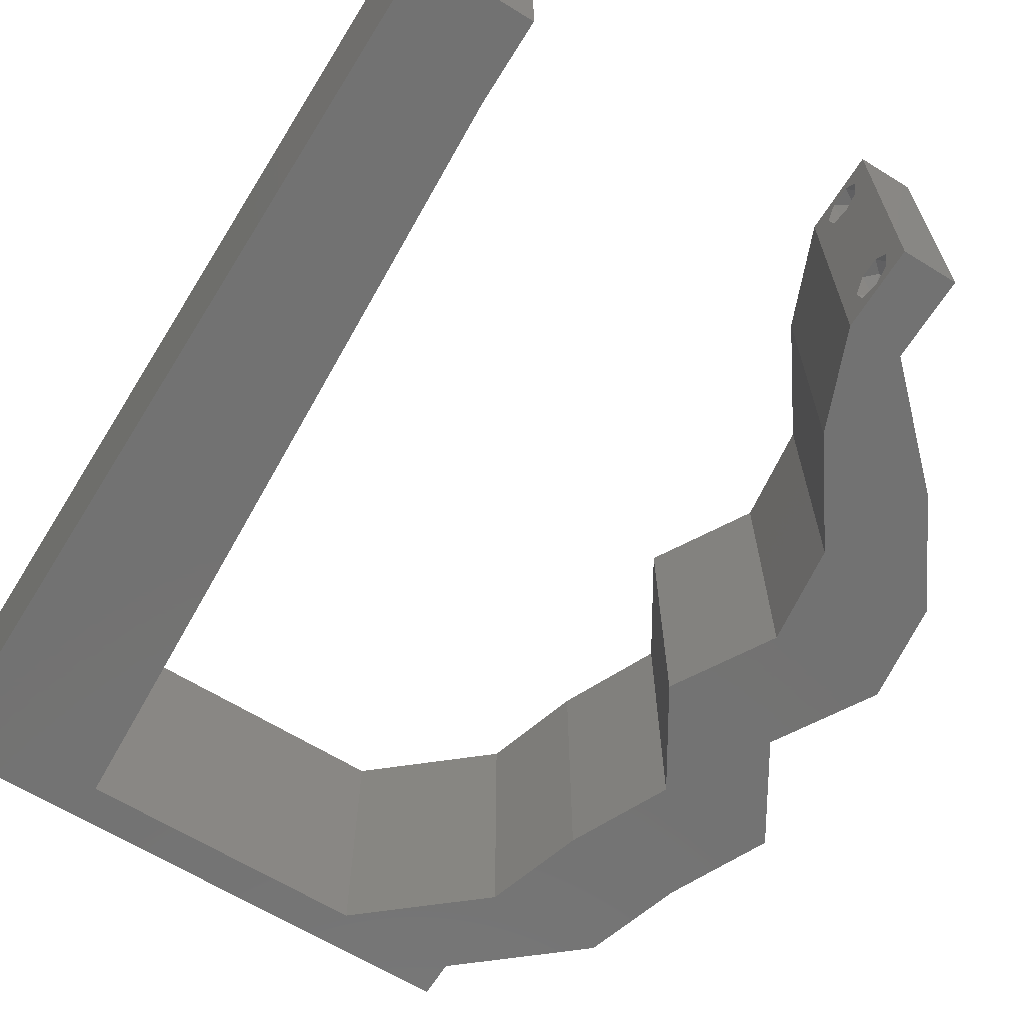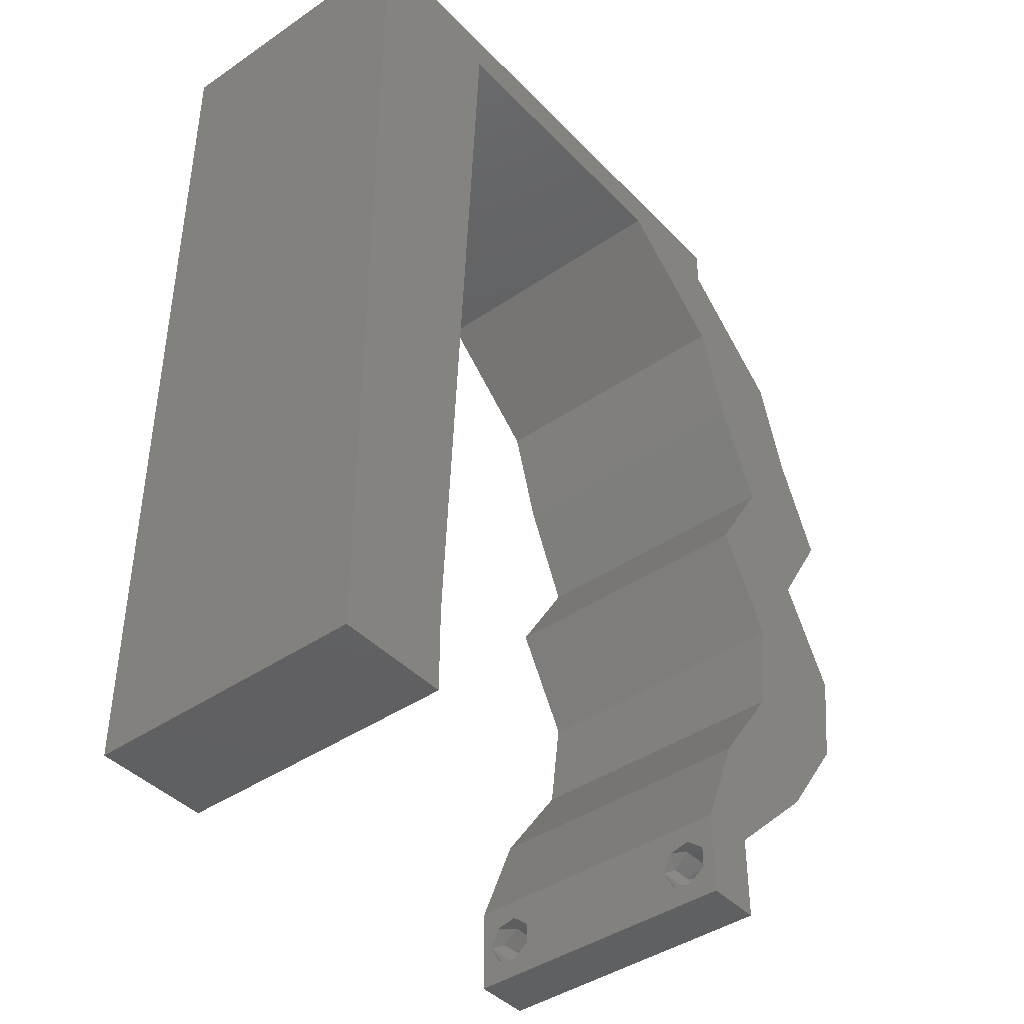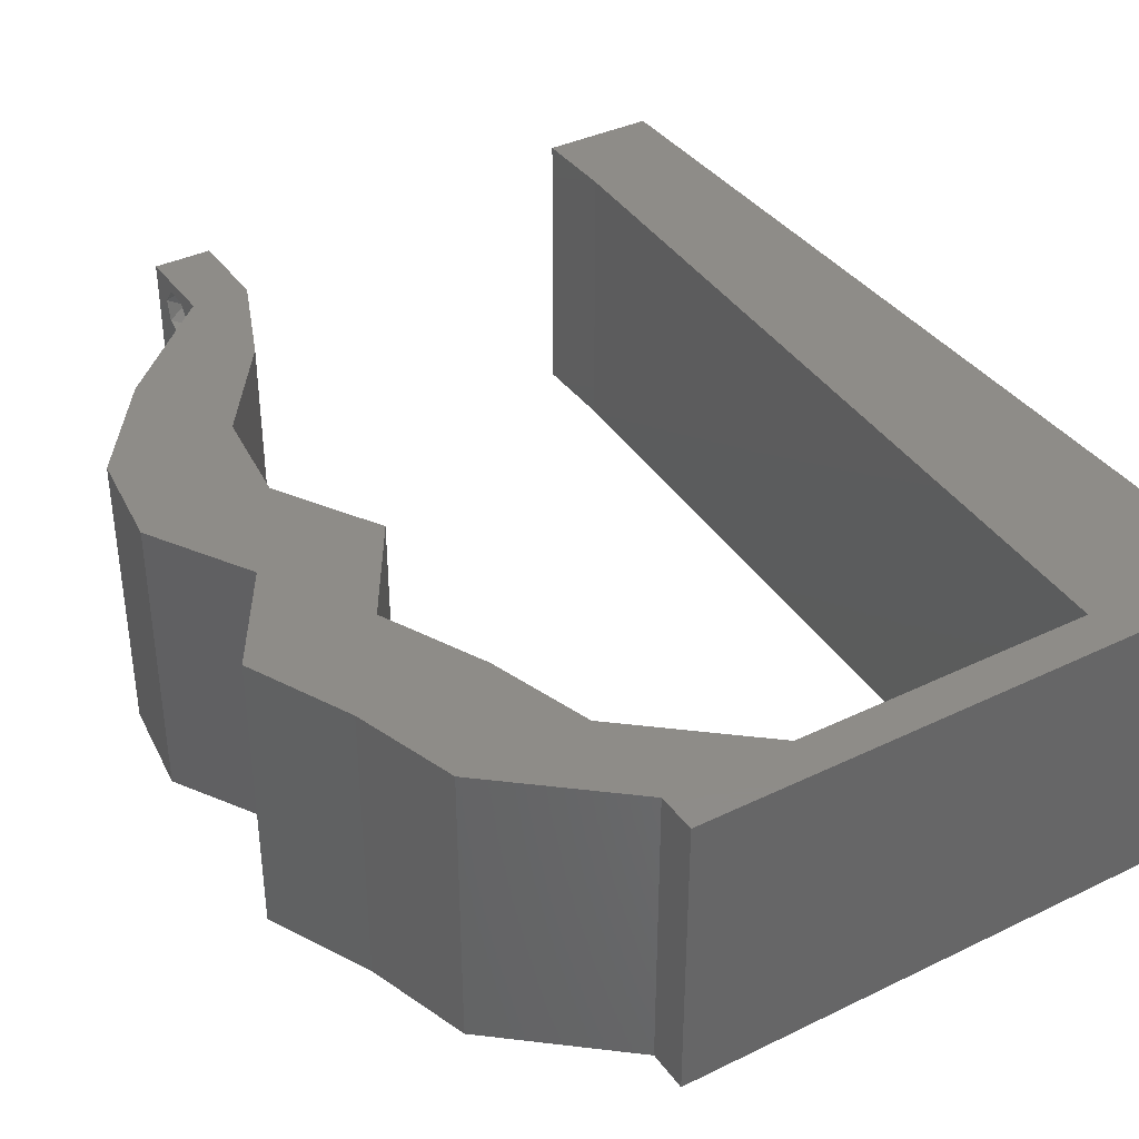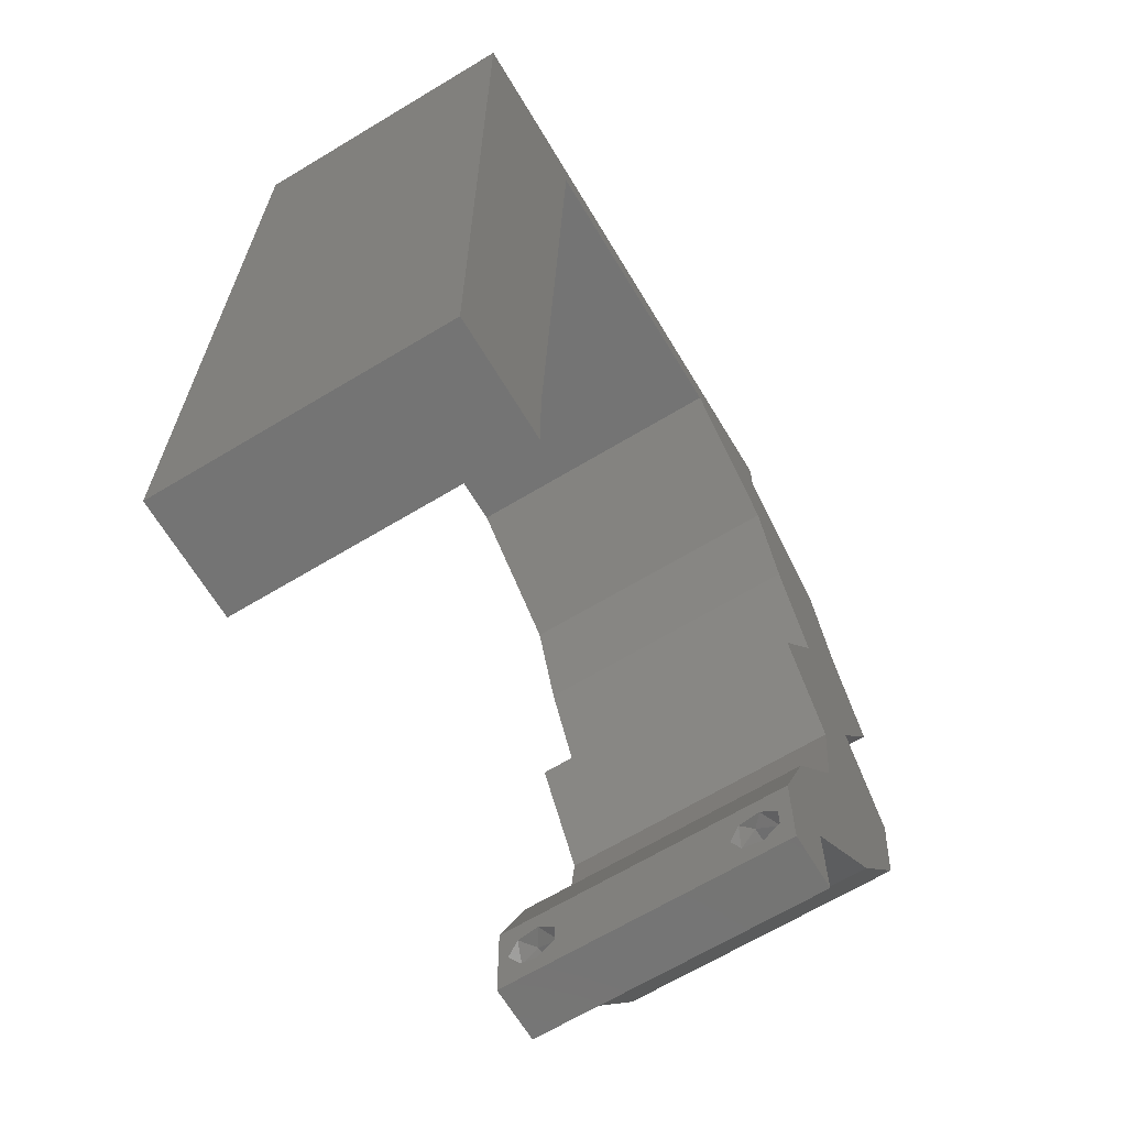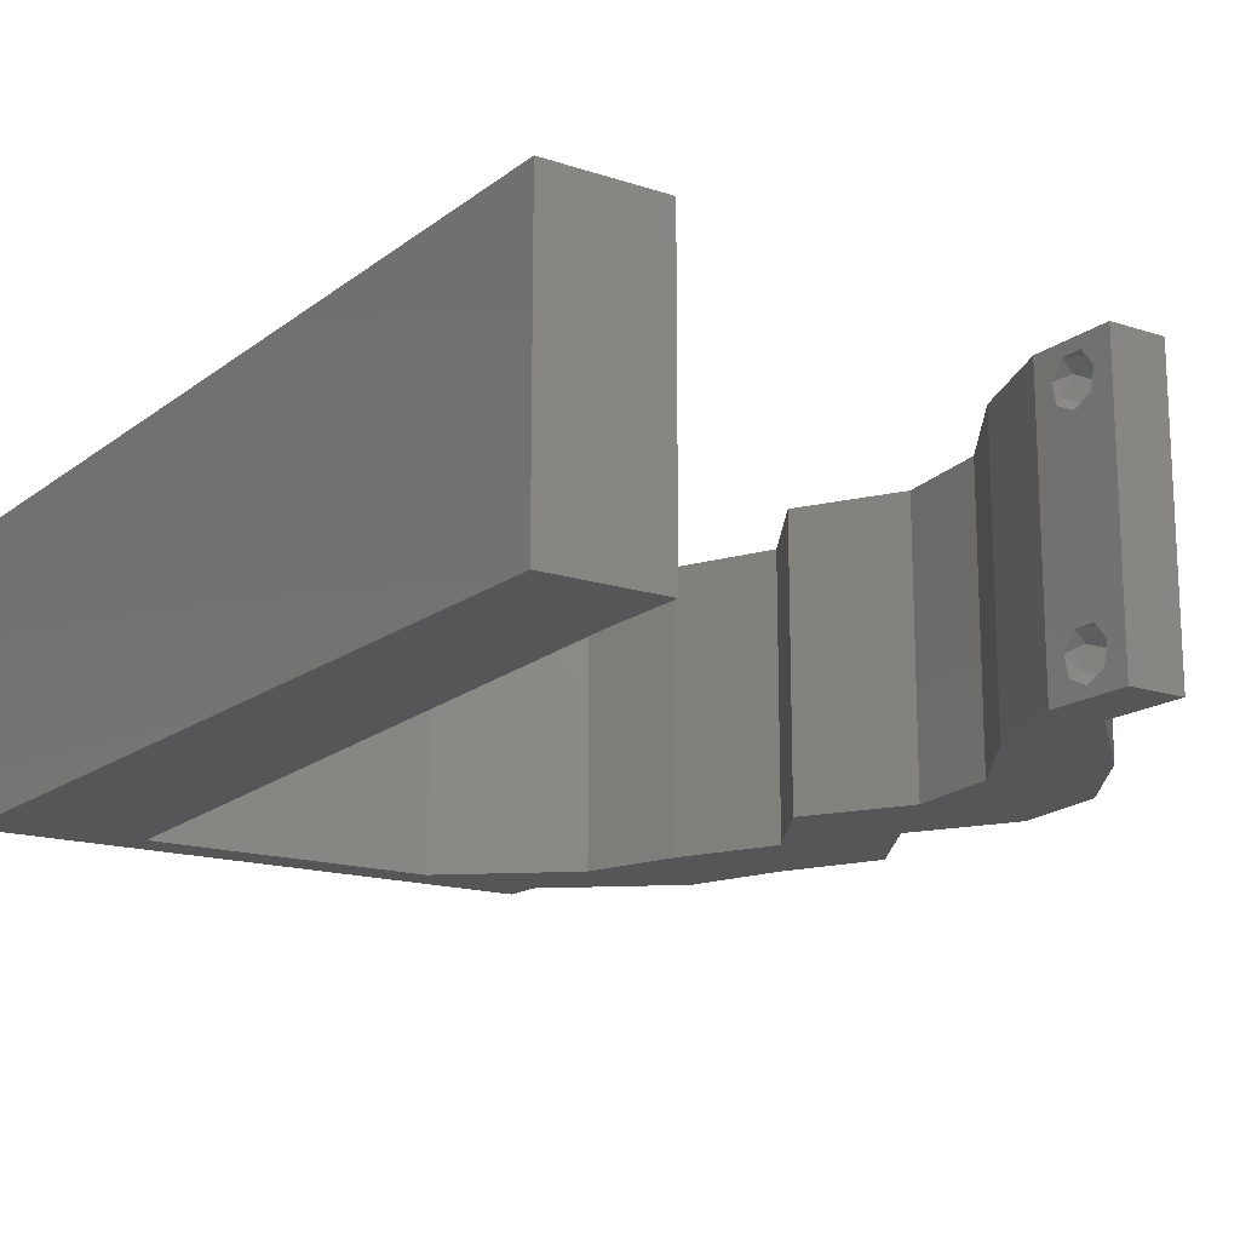
<metadata>
{"format":"stl","ext":"stl","renderer":"f3d","projection":"perspective","resolution":1024,"background":"white","views":[{"elev":-64.5,"azim":-31.9,"up":"+Z"},{"elev":-42.0,"azim":-50.6,"up":"+Y"},{"elev":37.7,"azim":148.2,"up":"+Z"},{"elev":-66.6,"azim":-58.9,"up":"+Y"},{"elev":-16.2,"azim":-33.9,"up":"+Z"}]}
</metadata>
<code>
# stl→obj: 241 verts, 486 faces
v 0.04 0 0.01
v 0.04 -0.006 0.01
v 0.04 -0.002262 0.003932
v 0.04 -0.003 0.0159
v 0.04 -0.001671 0.00134
v 0.04 0 0
v 0.04 -0.001343 0.002778
v 0.04 -0.004657 0.002778
v 0.04 -0.006 0
v 0.04 -0.004329 0.00134
v 0.04 -0.003 0.0007
v 0.04 -0.002262 0.01913
v 0.04 -0.001343 0.01798
v 0.04 0 0.02
v 0.04 -0.004657 0.01798
v 0.04 -0.003738 0.01913
v 0.04 -0.006 0.02
v 0.04 -0.004329 0.01654
v 0.04 -0.001671 0.01654
v 0.04 -0.003738 0.003932
v 0.036 -0.006 0.01
v 0.036 0 0.01
v 0.036 -0.002262 0.003932
v 0.036 -0.003 0.0159
v 0.036 -0.001343 0.002778
v 0.036 0 0
v 0.036 -0.001671 0.00134
v 0.036 -0.004329 0.00134
v 0.036 -0.006 0
v 0.036 -0.004657 0.002778
v 0.036 -0.003 0.0007
v 0.036 0 0.02
v 0.036 -0.001343 0.01798
v 0.036 -0.002262 0.01913
v 0.036 -0.003738 0.01913
v 0.036 -0.004657 0.01798
v 0.036 -0.006 0.02
v 0.036 -0.004329 0.01654
v 0.036 -0.001671 0.01654
v 0.036 -0.003738 0.003932
v 0.01022 0.04577 0.02
v 0.01077 0.05722 0.02
v 0.006197 0.0542 0.02
v 0 0.024 0.02
v 0 0.012 0.02
v 0.004644 0.01737 0.02
v 0 -0.006 0.02
v 0.008 -0.006 0.02
v 0.004 -0.003 0.02
v 0.008 0 0.02
v 0 0 0.02
v 0.0484 0.05007 0.02
v 0.03985 0.05007 0.02
v 0.04204 0.04291 0.02
v 0.008554 0.01144 0.02
v 0.009108 0.02289 0.02
v 0.004138 0.005861 0.02
v 0.05059 0.04291 0.02
v 0.01 0.06 0.02
v 0 0.06 0.02
v 0 0.048 0.02
v 0.04748 0.007152 0.02
v 0.05262 0.0143 0.02
v 0.04406 0.0143 0.02
v 0.03893 0.007152 0.02
v 0.05359 0.02146 0.02
v 0.04945 0.02861 0.02
v 0.04503 0.02146 0.02
v 0.04536 0.03576 0.02
v 0 0.036 0.02
v 0.00521 0.02881 0.02
v 0.009662 0.03433 0.02
v 0.05392 0.03576 0.02
v 0.04883 0.01788 0.02
v 0.0409 0.02861 0.02
v 0.005711 0.04026 0.02
v 0.038 -0.003 0.02
v 0.03144 0.05722 0.02
v 0.04 0.05722 0.02
v 0.04 0.06 0.02
v 0.03 0.06 0.02
v 0.02111 0.05722 0.02
v 0.02 0.06 0.02
v 0 -0.006 0.01
v 0 -0.003 0.015
v 0 0 0.01
v 0 -0.006 0
v 0 -0.003 0.005
v 0 0 0
v 0.004 -0.006 0.015
v 0.008 -0.006 0.01
v 0.004 -0.006 0.005
v 0.008 -0.006 0
v 0 0.009 0.0114
v 0 0.06 0
v 0 0.051 0.0086
v 0 0.06 0.01
v 0 0.048 0
v 0 0.0415 0.009767
v 0 0.03 0.01
v 0 0.036 0
v 0 0.0185 0.01023
v 0 0.024 0
v 0 0.012 0
v 0 0.005337 0.005128
v 0 0.05466 0.01487
v 0.01022 0.04577 0
v 0.006197 0.0542 0
v 0.01077 0.05722 0
v 0.004644 0.01737 0
v 0.004 -0.003 0
v 0.008 0 0
v 0.0484 0.05007 0
v 0.04204 0.04291 0
v 0.03985 0.05007 0
v 0.008554 0.01144 0
v 0.009108 0.02289 0
v 0.004138 0.005861 0
v 0.05059 0.04291 0
v 0.01 0.06 0
v 0.05262 0.0143 0
v 0.04748 0.007152 0
v 0.04406 0.0143 0
v 0.03893 0.007152 0
v 0.04945 0.02861 0
v 0.05359 0.02146 0
v 0.04503 0.02146 0
v 0.04536 0.03576 0
v 0.00521 0.02881 0
v 0.009662 0.03433 0
v 0.05392 0.03576 0
v 0.04883 0.01788 0
v 0.0409 0.02861 0
v 0.005711 0.04026 0
v 0.038 -0.003 0
v 0.03144 0.05722 0
v 0.04 0.06 0
v 0.04 0.05722 0
v 0.03 0.06 0
v 0.02111 0.05722 0
v 0.02 0.06 0
v 0.008 0 0.01
v 0.008 -0.003 0.015
v 0.008 -0.003 0.005
v 0.015 0.06 0.01134
v 0.025 0.06 0.008977
v 0.006575 0.06 0.007337
v 0.03344 0.06 0.01273
v 0.04 0.06 0.01
v 0.03407 0.06 0.005945
v 0.005798 0.06 0.01422
v 0.04 0.05722 0.01
v 0.0442 0.05364 0.005494
v 0.0442 0.05364 0.01448
v 0.0484 0.05007 0.01
v 0.05059 0.04291 0.01
v 0.0495 0.04649 0.015
v 0.0495 0.04649 0.005
v 0.05225 0.03934 0.015
v 0.05392 0.03576 0.01
v 0.05225 0.03934 0.005
v 0.05168 0.03218 0.015
v 0.04945 0.02861 0.01
v 0.05168 0.03218 0.005
v 0.05152 0.02503 0.015
v 0.05359 0.02146 0.01
v 0.05152 0.02503 0.005
v 0.0531 0.01788 0.015
v 0.05262 0.0143 0.01
v 0.0531 0.01788 0.005
v 0.05005 0.01073 0.015
v 0.04748 0.007152 0.01
v 0.05005 0.01073 0.005
v 0.04374 0.003576 0.005
v 0.04374 0.003576 0.015
v 0.03746 0.003576 0.015
v 0.03893 0.007152 0.01
v 0.03746 0.003576 0.005
v 0.0415 0.01073 0.015
v 0.04406 0.0143 0.01
v 0.0415 0.01073 0.005
v 0.04455 0.01788 0.015
v 0.04503 0.02146 0.01
v 0.04455 0.01788 0.005
v 0.04297 0.02503 0.015
v 0.0409 0.02861 0.01
v 0.04297 0.02503 0.005
v 0.04313 0.03218 0.015
v 0.04536 0.03576 0.01
v 0.04313 0.03218 0.005
v 0.0437 0.03934 0.015
v 0.04204 0.04291 0.01
v 0.0437 0.03934 0.005
v 0.04094 0.04649 0.015
v 0.03985 0.05007 0.01
v 0.04094 0.04649 0.005
v 0.03565 0.05364 0.005494
v 0.03565 0.05364 0.01448
v 0.03144 0.05722 0.01
v 0.02361 0.05722 0.01224
v 0.01804 0.05722 0.007238
v 0.01077 0.05722 0.01
v 0.02589 0.05722 0.0054
v 0.0168 0.05722 0.01404
v 0.008416 0.008591 0.008291
v 0.01035 0.04863 0.01171
v 0.008854 0.01764 0.009702
v 0.009916 0.03957 0.01027
v 0.009385 0.02861 0.009996
v 0.01051 0.05176 0.005
v 0.008264 0.005458 0.015
v 0.0385 -0.002262 0.01607
v 0.0375 -0.003738 0.01607
v 0.03712 -0.002262 0.01607
v 0.03888 -0.003738 0.01607
v 0.03727 -0.004329 0.01866
v 0.03873 -0.004657 0.01722
v 0.03725 -0.004657 0.01722
v 0.03873 -0.003 0.0193
v 0.03727 -0.001671 0.01866
v 0.03875 -0.001671 0.01866
v 0.03875 -0.004329 0.01866
v 0.03725 -0.003 0.0193
v 0.03798 -0.00134 0.01723
v 0.03687 -0.001344 0.01722
v 0.03914 -0.001343 0.01722
v 0.03873 -0.003738 0.0008684
v 0.03727 -0.002262 0.0008684
v 0.03726 -0.003758 0.0008785
v 0.03871 -0.002229 0.0008847
v 0.03727 -0.004657 0.002022
v 0.03873 -0.004329 0.00346
v 0.03875 -0.004657 0.002022
v 0.03725 -0.004329 0.00346
v 0.03727 -0.001671 0.00346
v 0.03873 -0.001343 0.002022
v 0.03875 -0.001671 0.00346
v 0.03725 -0.001343 0.002022
v 0.03798 -0.002989 0.0041
v 0.03685 -0.003 0.0041
v 0.03914 -0.003005 0.0041
f 1 2 3
f 1 4 2
f 5 6 7
f 8 9 10
f 9 11 10
f 5 11 6
f 12 13 14
f 15 16 17
f 14 17 12
f 17 18 15
f 12 17 16
f 9 6 11
f 8 2 9
f 14 19 1
f 13 19 14
f 2 18 17
f 6 1 7
f 1 19 4
f 4 18 2
f 7 1 3
f 20 2 8
f 3 2 20
f 21 22 23
f 21 24 22
f 25 26 27
f 28 29 30
f 28 31 29
f 26 31 27
f 32 33 34
f 35 36 37
f 34 37 32
f 37 36 38
f 35 37 34
f 32 39 33
f 26 29 31
f 25 22 26
f 37 38 21
f 22 39 32
f 29 21 30
f 21 38 24
f 24 39 22
f 30 21 40
f 40 21 23
f 23 22 25
f 41 42 43
f 44 45 46
f 47 48 49
f 50 51 49
f 52 53 54
f 55 56 46
f 51 50 57
f 58 52 54
f 42 59 43
f 60 61 43
f 62 63 64
f 65 62 64
f 59 60 43
f 66 67 68
f 69 58 54
f 70 44 71
f 56 72 71
f 73 58 69
f 64 63 74
f 68 67 75
f 67 73 69
f 75 67 69
f 61 70 76
f 66 68 74
f 72 41 76
f 61 41 43
f 55 45 57
f 37 17 77
f 56 44 46
f 72 70 71
f 41 61 76
f 63 66 74
f 48 50 49
f 51 47 49
f 45 55 46
f 44 56 71
f 68 64 74
f 70 72 76
f 14 32 77
f 45 51 57
f 17 14 77
f 32 37 77
f 50 55 57
f 78 79 80
f 81 78 80
f 79 53 52
f 78 53 79
f 14 62 65
f 32 14 65
f 78 81 82
f 42 83 59
f 83 42 82
f 81 83 82
f 84 85 86
f 51 85 47
f 87 88 89
f 86 88 84
f 47 85 84
f 86 85 51
f 84 88 87
f 89 88 86
f 48 90 91
f 84 90 47
f 87 92 84
f 91 92 93
f 47 90 48
f 91 90 84
f 93 92 87
f 84 92 91
f 51 94 86
f 95 96 97
f 98 96 95
f 45 94 51
f 99 100 70
f 101 100 99
f 101 99 98
f 70 100 44
f 44 100 102
f 103 100 101
f 44 102 45
f 61 99 70
f 104 102 103
f 102 100 103
f 89 105 104
f 60 106 61
f 61 96 99
f 104 94 102
f 104 105 94
f 61 106 96
f 102 94 45
f 99 96 98
f 97 106 60
f 86 105 89
f 94 105 86
f 96 106 97
f 107 108 109
f 103 110 104
f 87 111 93
f 112 111 89
f 113 114 115
f 116 110 117
f 89 118 112
f 113 119 114
f 109 108 120
f 95 108 98
f 121 122 123
f 122 124 123
f 120 108 95
f 125 126 127
f 114 119 128
f 101 129 103
f 117 129 130
f 119 131 128
f 123 132 121
f 133 125 127
f 131 125 128
f 128 125 133
f 98 134 101
f 126 132 127
f 130 134 107
f 98 108 107
f 116 118 104
f 29 135 9
f 117 110 103
f 130 129 101
f 107 134 98
f 121 132 126
f 93 111 112
f 89 111 87
f 104 110 116
f 103 129 117
f 127 132 123
f 101 134 130
f 6 135 26
f 104 118 89
f 9 135 6
f 26 135 29
f 112 118 116
f 136 137 138
f 136 139 137
f 115 138 113
f 136 138 115
f 6 124 122
f 26 124 6
f 140 139 136
f 120 141 109
f 109 141 140
f 140 141 139
f 142 143 91
f 48 143 50
f 112 144 93
f 91 144 142
f 50 143 142
f 91 143 48
f 93 144 91
f 142 144 112
f 120 145 141
f 81 146 83
f 145 146 141
f 83 146 145
f 120 147 145
f 81 148 146
f 141 146 139
f 83 145 59
f 95 147 120
f 97 147 95
f 80 148 81
f 149 148 80
f 146 150 139
f 145 151 59
f 148 150 146
f 147 151 145
f 139 150 137
f 137 150 149
f 60 151 97
f 59 151 60
f 97 151 147
f 149 150 148
f 149 80 79
f 152 149 79
f 138 137 149
f 138 149 152
f 138 153 113
f 52 154 79
f 79 154 152
f 155 154 52
f 154 153 152
f 155 153 154
f 152 153 138
f 113 153 155
f 156 157 58
f 52 157 155
f 119 158 156
f 155 158 113
f 58 157 52
f 155 157 156
f 113 158 119
f 156 158 155
f 58 159 156
f 160 159 73
f 156 161 119
f 131 161 160
f 73 159 58
f 156 159 160
f 119 161 131
f 160 161 156
f 73 162 160
f 163 162 67
f 125 164 163
f 160 164 131
f 67 162 73
f 160 162 163
f 131 164 125
f 163 164 160
f 67 165 163
f 166 165 66
f 163 167 125
f 126 167 166
f 66 165 67
f 163 165 166
f 125 167 126
f 166 167 163
f 166 168 169
f 63 168 66
f 126 170 121
f 169 170 166
f 66 168 166
f 169 168 63
f 166 170 126
f 121 170 169
f 63 171 169
f 172 171 62
f 169 173 121
f 122 173 172
f 62 171 63
f 169 171 172
f 121 173 122
f 172 173 169
f 122 174 6
f 14 175 62
f 62 175 172
f 1 175 14
f 175 174 172
f 1 174 175
f 172 174 122
f 6 174 1
f 2 17 37
f 21 2 37
f 29 9 2
f 29 2 21
f 32 176 22
f 177 176 65
f 124 178 177
f 22 178 26
f 22 176 177
f 65 176 32
f 26 178 124
f 177 178 22
f 65 179 177
f 180 179 64
f 177 181 124
f 123 181 180
f 64 179 65
f 177 179 180
f 124 181 123
f 180 181 177
f 68 182 64
f 180 182 183
f 183 184 180
f 123 184 127
f 64 182 180
f 183 182 68
f 180 184 123
f 127 184 183
f 68 185 183
f 186 185 75
f 183 187 127
f 133 187 186
f 75 185 68
f 183 185 186
f 127 187 133
f 186 187 183
f 75 188 186
f 189 188 69
f 128 190 189
f 186 190 133
f 69 188 75
f 186 188 189
f 133 190 128
f 189 190 186
f 69 191 189
f 192 191 54
f 189 193 128
f 114 193 192
f 54 191 69
f 189 191 192
f 128 193 114
f 192 193 189
f 54 194 192
f 195 194 53
f 192 196 114
f 115 196 195
f 53 194 54
f 192 194 195
f 114 196 115
f 195 196 192
f 115 197 136
f 78 198 53
f 53 198 195
f 199 198 78
f 198 197 195
f 199 197 198
f 136 197 199
f 195 197 115
f 78 200 199
f 82 200 78
f 140 201 109
f 109 201 202
f 136 203 140
f 42 204 82
f 199 203 136
f 202 204 42
f 140 203 201
f 204 200 82
f 201 203 200
f 200 203 199
f 204 201 200
f 202 201 204
f 112 205 142
f 42 206 202
f 116 205 112
f 41 206 42
f 117 207 116
f 72 208 41
f 72 209 208
f 56 209 72
f 117 209 207
f 207 209 56
f 208 209 130
f 130 209 117
f 55 207 56
f 107 208 130
f 107 210 206
f 55 211 205
f 55 205 207
f 107 206 208
f 109 210 107
f 50 211 55
f 207 205 116
f 208 206 41
f 142 211 50
f 202 210 109
f 206 210 202
f 205 211 142
f 24 4 212
f 4 24 213
f 24 212 214
f 4 213 215
f 216 217 218
f 219 220 221
f 217 216 222
f 220 219 223
f 216 219 222
f 219 216 223
f 217 213 218
f 213 217 215
f 214 224 225
f 212 224 214
f 12 16 219
f 36 35 216
f 15 18 217
f 34 33 220
f 36 216 218
f 12 219 221
f 216 35 223
f 219 16 222
f 15 217 222
f 34 220 223
f 38 36 218
f 13 12 221
f 35 34 223
f 16 15 222
f 213 38 218
f 221 220 224
f 212 19 226
f 224 212 226
f 217 18 215
f 220 33 225
f 13 221 226
f 4 19 212
f 24 38 213
f 224 220 225
f 39 24 214
f 18 4 215
f 221 224 226
f 39 214 225
f 33 39 225
f 19 13 226
f 11 31 227
f 31 11 228
f 227 31 229
f 228 11 230
f 231 232 233
f 232 231 234
f 227 231 233
f 235 236 237
f 236 235 238
f 239 232 234
f 231 227 229
f 236 238 230
f 238 228 230
f 239 234 240
f 232 239 241
f 235 237 239
f 20 8 232
f 28 30 231
f 23 25 235
f 232 8 233
f 231 30 234
f 8 10 233
f 7 3 237
f 30 40 234
f 235 25 238
f 10 11 227
f 25 27 238
f 5 7 236
f 10 227 233
f 236 7 237
f 27 31 228
f 235 239 240
f 28 231 229
f 239 237 241
f 27 228 238
f 23 235 240
f 20 232 241
f 237 3 241
f 234 40 240
f 5 236 230
f 3 20 241
f 40 23 240
f 11 5 230
f 31 28 229

</code>
